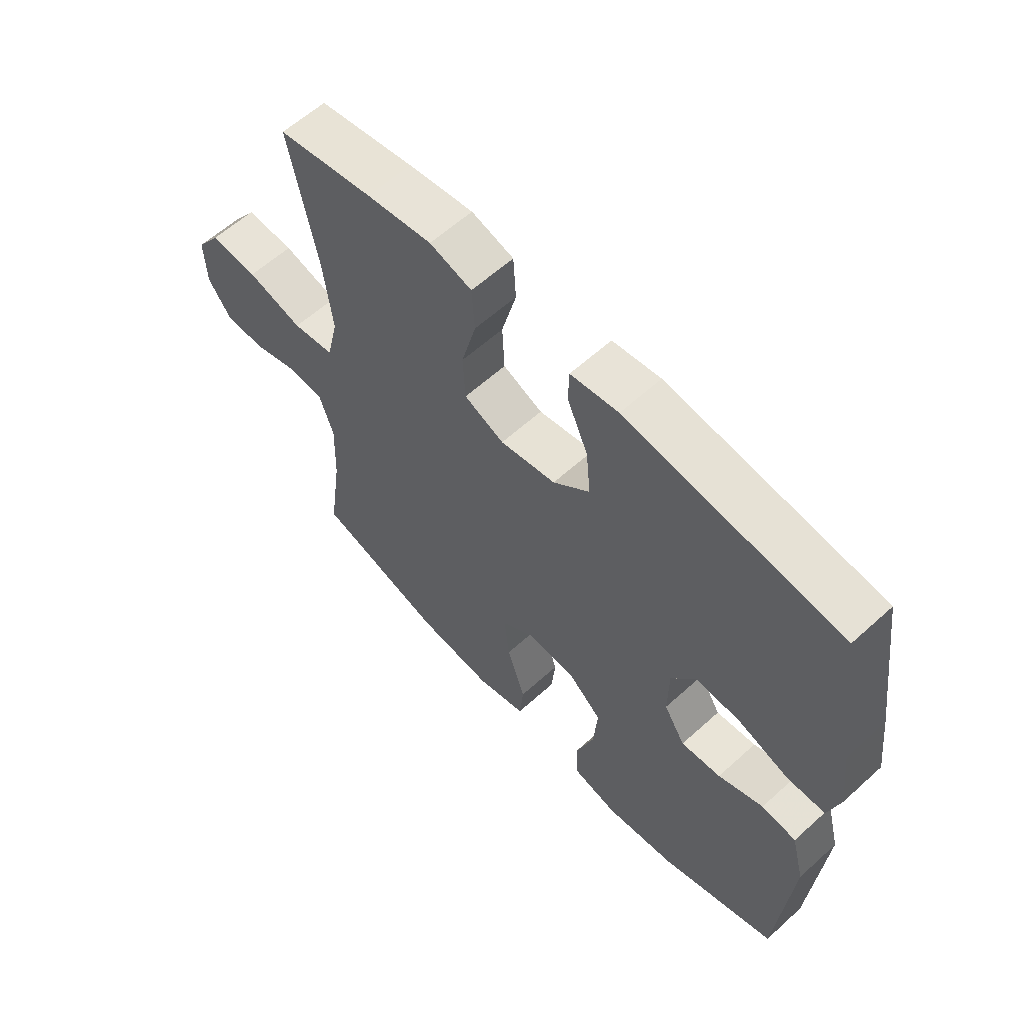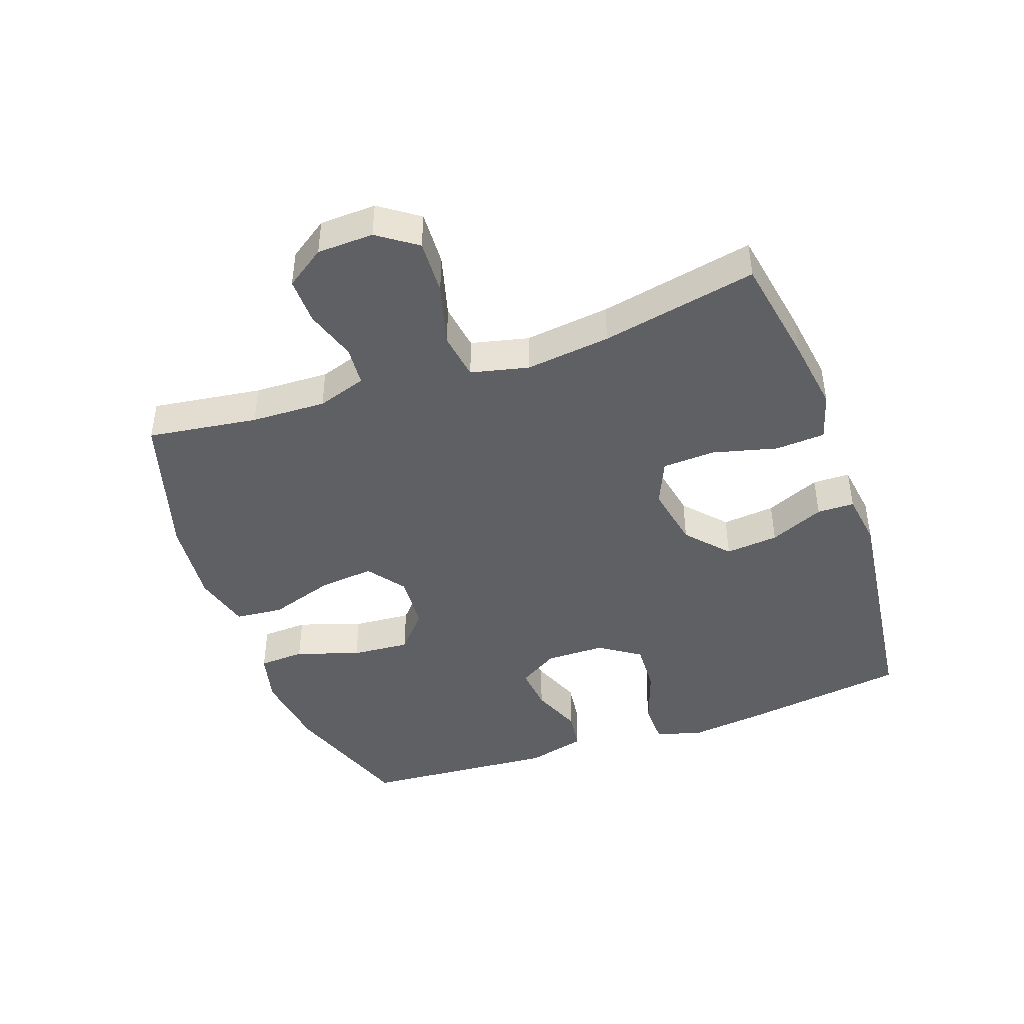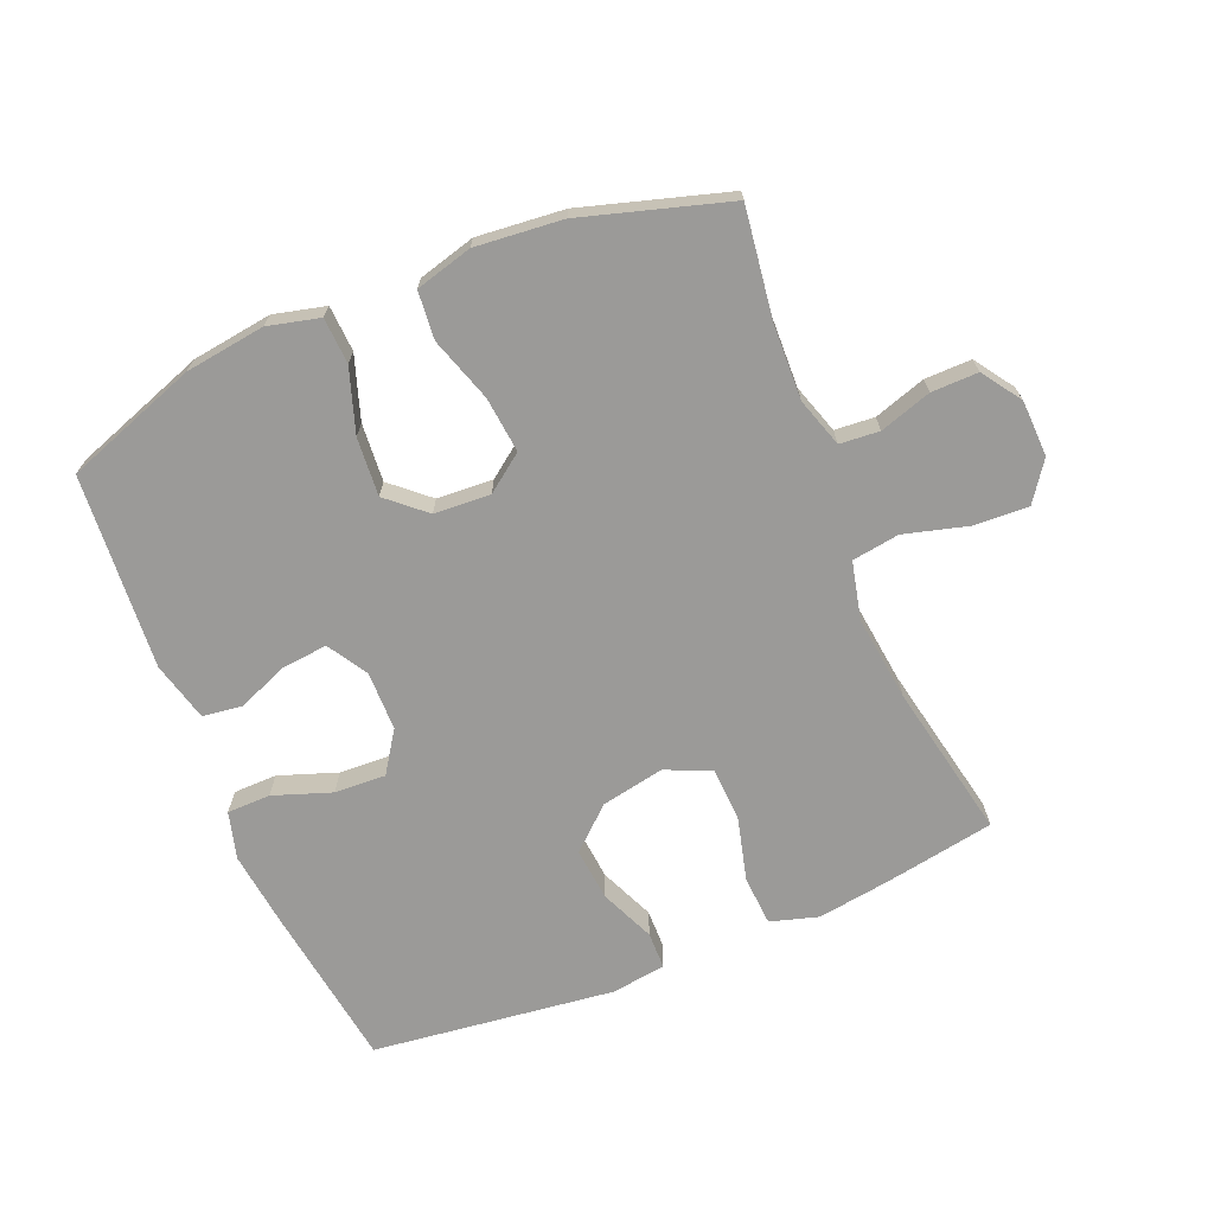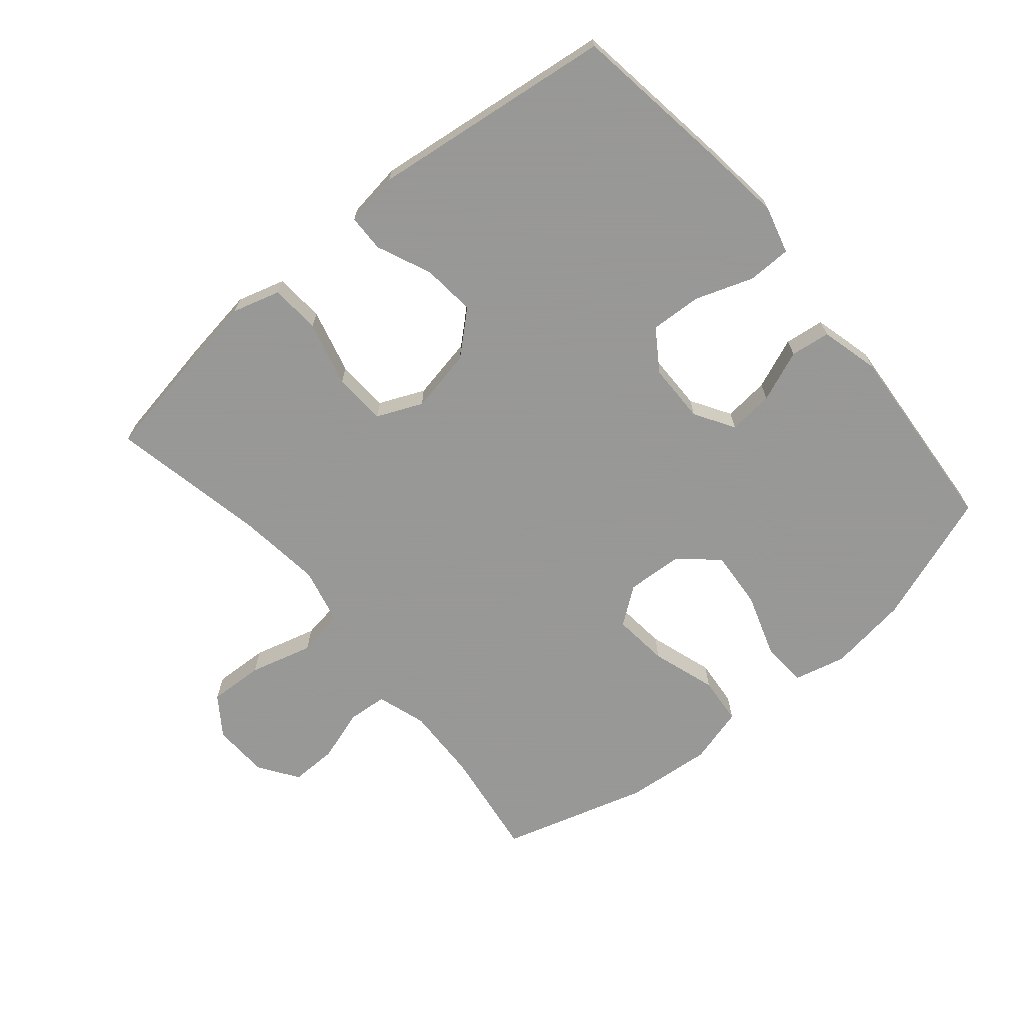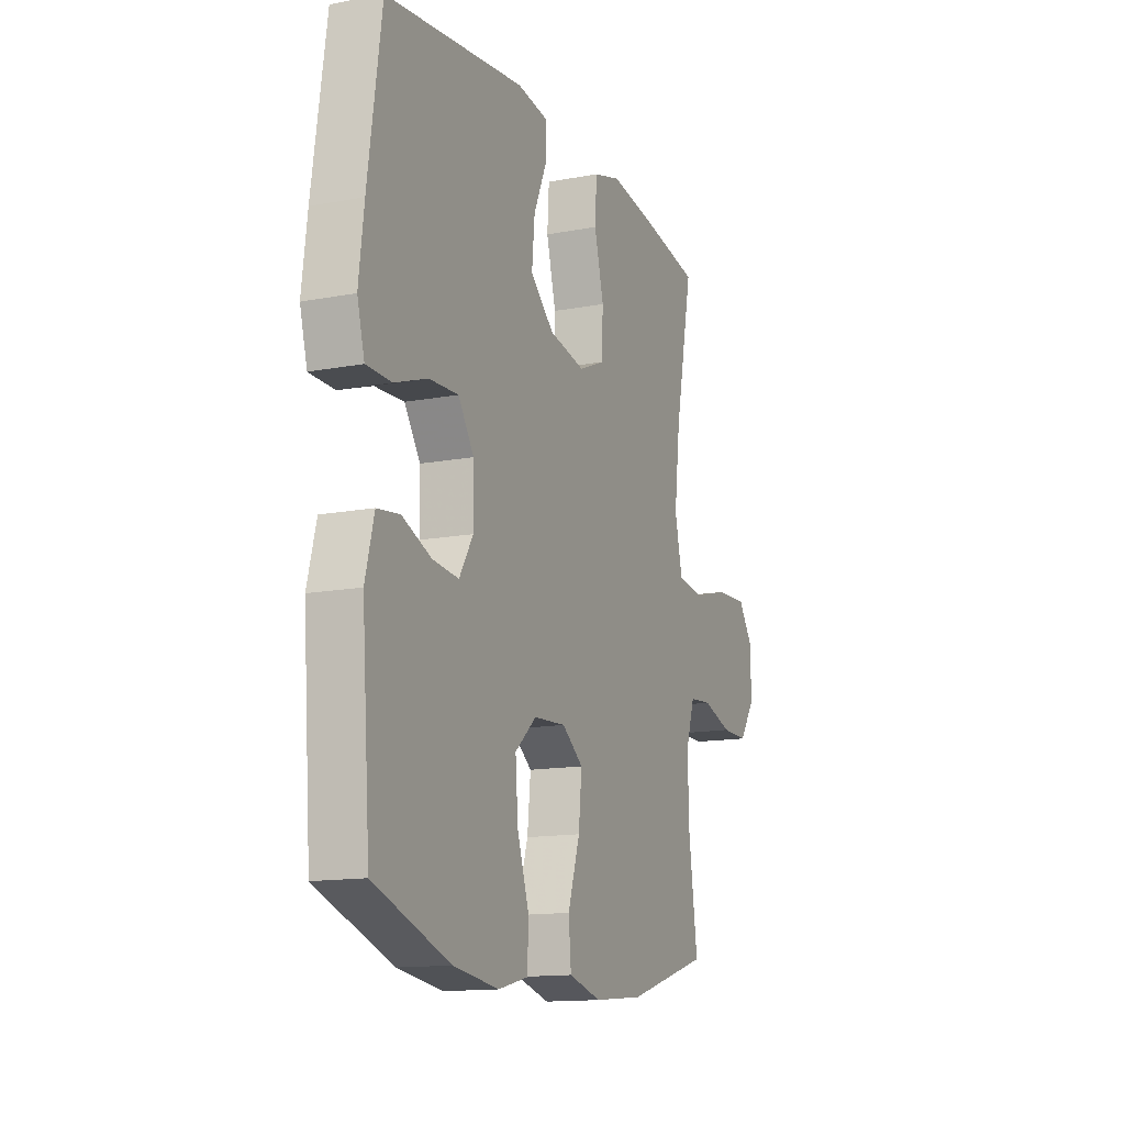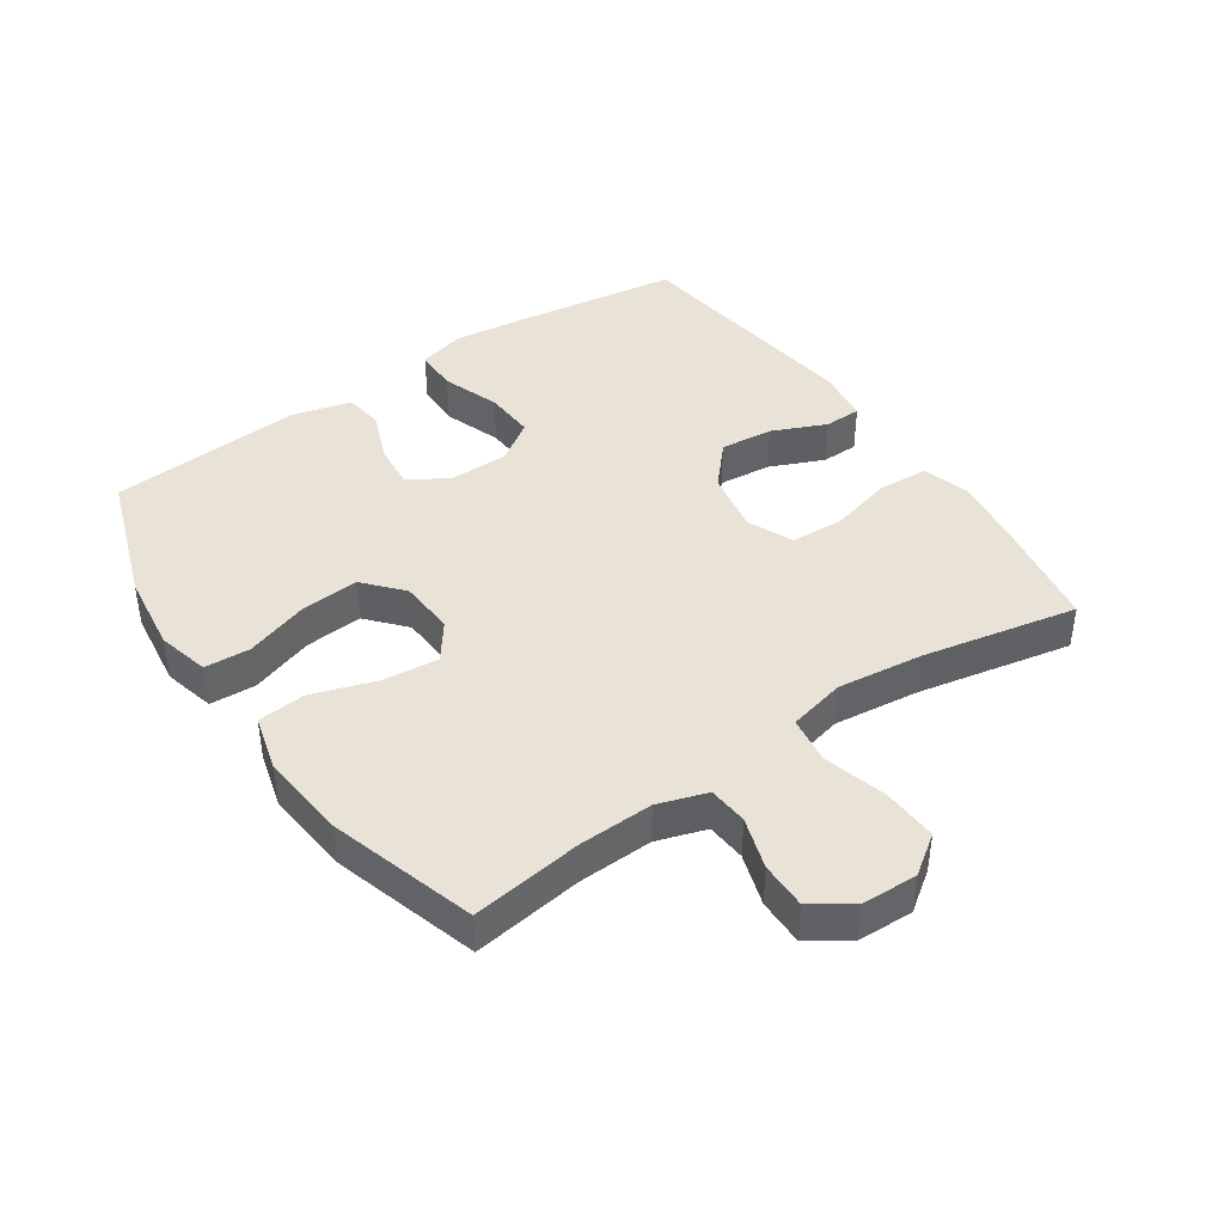
<metadata>
{"format":"obj","ext":"obj","renderer":"f3d","projection":"perspective","resolution":1024,"background":"white","views":[{"elev":60.5,"azim":47.2,"up":"+Z"},{"elev":-44.0,"azim":-70.5,"up":"+Y"},{"elev":-69.4,"azim":-157.5,"up":"+Y"},{"elev":-68.4,"azim":40.0,"up":"+Y"},{"elev":-13.9,"azim":112.8,"up":"+Z"},{"elev":41.9,"azim":-124.4,"up":"+Y"}]}
</metadata>
<code>
v 0.5 0.07 0.5
v 0.537 0.07 0.241
v 0.551 0.07 0.125
v 0.531 0.07 0.051
v 0.463 0.07 0.05
v 0.372 0.07 0.082
v 0.292 0.07 0.086
v 0.249 0.07 0.022
v 0.248 0.07 -0.071
v 0.286 0.07 -0.133
v 0.357 0.07 -0.126
v 0.437 0.07 -0.094
v 0.499 0.07 -0.102
v 0.523 0.07 -0.195
v 0.5 0.07 -0.5
v 0.293 0.07 -0.573
v 0.168 0.07 -0.59
v 0.087 0.07 -0.57
v 0.083 0.07 -0.498
v 0.116 0.07 -0.399
v 0.123 0.07 -0.308
v 0.064 0.07 -0.256
v -0.024 0.07 -0.251
v -0.082 0.07 -0.294
v -0.073 0.07 -0.381
v -0.04 0.07 -0.482
v -0.047 0.07 -0.557
v -0.136 0.07 -0.581
v -0.272 0.07 -0.568
v -0.5 0.07 -0.5
v -0.476 0.07 -0.328
v -0.472 0.07 -0.211
v -0.497 0.07 -0.134
v -0.559 0.07 -0.129
v -0.64 0.07 -0.155
v -0.713 0.07 -0.156
v -0.755 0.07 -0.095
v -0.758 0.07 -0.007
v -0.715 0.07 0.054
v -0.629 0.07 0.05
v -0.53 0.07 0.023
v -0.456 0.07 0.034
v -0.435 0.07 0.124
v -0.451 0.07 0.257
v -0.5 0.07 0.5
v -0.33 0.07 0.53
v -0.214 0.07 0.547
v -0.139 0.07 0.525
v -0.134 0.07 0.447
v -0.16 0.07 0.346
v -0.156 0.07 0.263
v -0.085 0.07 0.232
v 0.014 0.07 0.251
v 0.079 0.07 0.309
v 0.071 0.07 0.392
v 0.034 0.07 0.477
v 0.035 0.07 0.535
v 0.12 0.07 0.547
v 0.5 0 0.5
v 0.537 0 0.241
v 0.551 0 0.125
v 0.531 0 0.051
v 0.463 0 0.05
v 0.372 0 0.082
v 0.292 0 0.086
v 0.249 0 0.022
v 0.248 0 -0.071
v 0.286 0 -0.133
v 0.357 0 -0.126
v 0.437 0 -0.094
v 0.499 0 -0.102
v 0.523 0 -0.195
v 0.5 0 -0.5
v 0.293 0 -0.573
v 0.168 0 -0.59
v 0.087 0 -0.57
v 0.083 0 -0.498
v 0.116 0 -0.399
v 0.123 0 -0.308
v 0.064 0 -0.256
v -0.024 0 -0.251
v -0.082 0 -0.294
v -0.073 0 -0.381
v -0.04 0 -0.482
v -0.047 0 -0.557
v -0.136 0 -0.581
v -0.272 0 -0.568
v -0.5 0 -0.5
v -0.476 0 -0.328
v -0.472 0 -0.211
v -0.497 0 -0.134
v -0.559 0 -0.129
v -0.64 0 -0.155
v -0.713 0 -0.156
v -0.755 0 -0.095
v -0.758 0 -0.007
v -0.715 0 0.054
v -0.629 0 0.05
v -0.53 0 0.023
v -0.456 0 0.034
v -0.435 0 0.124
v -0.451 0 0.257
v -0.5 0 0.5
v -0.33 0 0.53
v -0.214 0 0.547
v -0.139 0 0.525
v -0.134 0 0.447
v -0.16 0 0.346
v -0.156 0 0.263
v -0.085 0 0.232
v 0.014 0 0.251
v 0.079 0 0.309
v 0.071 0 0.392
v 0.034 0 0.477
v 0.035 0 0.535
v 0.12 0 0.547
f 4 5 6
f 3 4 6
f 2 3 6
f 1 2 6
f 58 1 6
f 57 58 6
f 56 57 6
f 55 56 6
f 54 55 6 7
f 53 54 7 8
f 52 53 8 9
f 51 52 9 10
f 48 49 50
f 47 48 50
f 46 47 50
f 45 46 50
f 44 45 50
f 43 44 50 51
f 42 43 51 10
f 39 40 41
f 38 39 41
f 37 38 41
f 36 37 41
f 35 36 41
f 34 35 41
f 41 42 10
f 34 41 10
f 33 34 10
f 29 30 31
f 28 29 31
f 27 28 31
f 26 27 31
f 25 26 31
f 24 25 31 32
f 23 24 32 33
f 18 19 20
f 17 18 20
f 16 17 20
f 15 16 20
f 14 15 20
f 13 14 20
f 12 13 20
f 11 12 20
f 10 11 20 21
f 22 23 33 10
f 10 21 22
f 64 63 62
f 64 62 61
f 64 61 60
f 64 60 59
f 64 59 116
f 64 116 115
f 64 115 114
f 64 114 113
f 65 64 113 112
f 66 65 112 111
f 67 66 111 110
f 68 67 110 109
f 108 107 106
f 108 106 105
f 108 105 104
f 108 104 103
f 108 103 102
f 109 108 102 101
f 68 109 101 100
f 99 98 97
f 99 97 96
f 99 96 95
f 99 95 94
f 99 94 93
f 99 93 92
f 68 100 99
f 68 99 92
f 68 92 91
f 89 88 87
f 89 87 86
f 89 86 85
f 89 85 84
f 89 84 83
f 90 89 83 82
f 91 90 82 81
f 78 77 76
f 78 76 75
f 78 75 74
f 78 74 73
f 78 73 72
f 78 72 71
f 78 71 70
f 78 70 69
f 79 78 69 68
f 68 91 81 80
f 80 79 68
f 1 59 60 2
f 2 60 61 3
f 3 61 62 4
f 4 62 63 5
f 5 63 64 6
f 6 64 65 7
f 7 65 66 8
f 8 66 67 9
f 9 67 68 10
f 10 68 69 11
f 11 69 70 12
f 12 70 71 13
f 13 71 72 14
f 14 72 73 15
f 15 73 74 16
f 16 74 75 17
f 17 75 76 18
f 18 76 77 19
f 19 77 78 20
f 20 78 79 21
f 21 79 80 22
f 22 80 81 23
f 23 81 82 24
f 24 82 83 25
f 25 83 84 26
f 26 84 85 27
f 27 85 86 28
f 28 86 87 29
f 29 87 88 30
f 30 88 89 31
f 31 89 90 32
f 32 90 91 33
f 33 91 92 34
f 34 92 93 35
f 35 93 94 36
f 36 94 95 37
f 37 95 96 38
f 38 96 97 39
f 39 97 98 40
f 40 98 99 41
f 41 99 100 42
f 42 100 101 43
f 43 101 102 44
f 44 102 103 45
f 45 103 104 46
f 46 104 105 47
f 47 105 106 48
f 48 106 107 49
f 49 107 108 50
f 50 108 109 51
f 51 109 110 52
f 52 110 111 53
f 53 111 112 54
f 54 112 113 55
f 55 113 114 56
f 56 114 115 57
f 57 115 116 58
f 58 116 59 1

</code>
